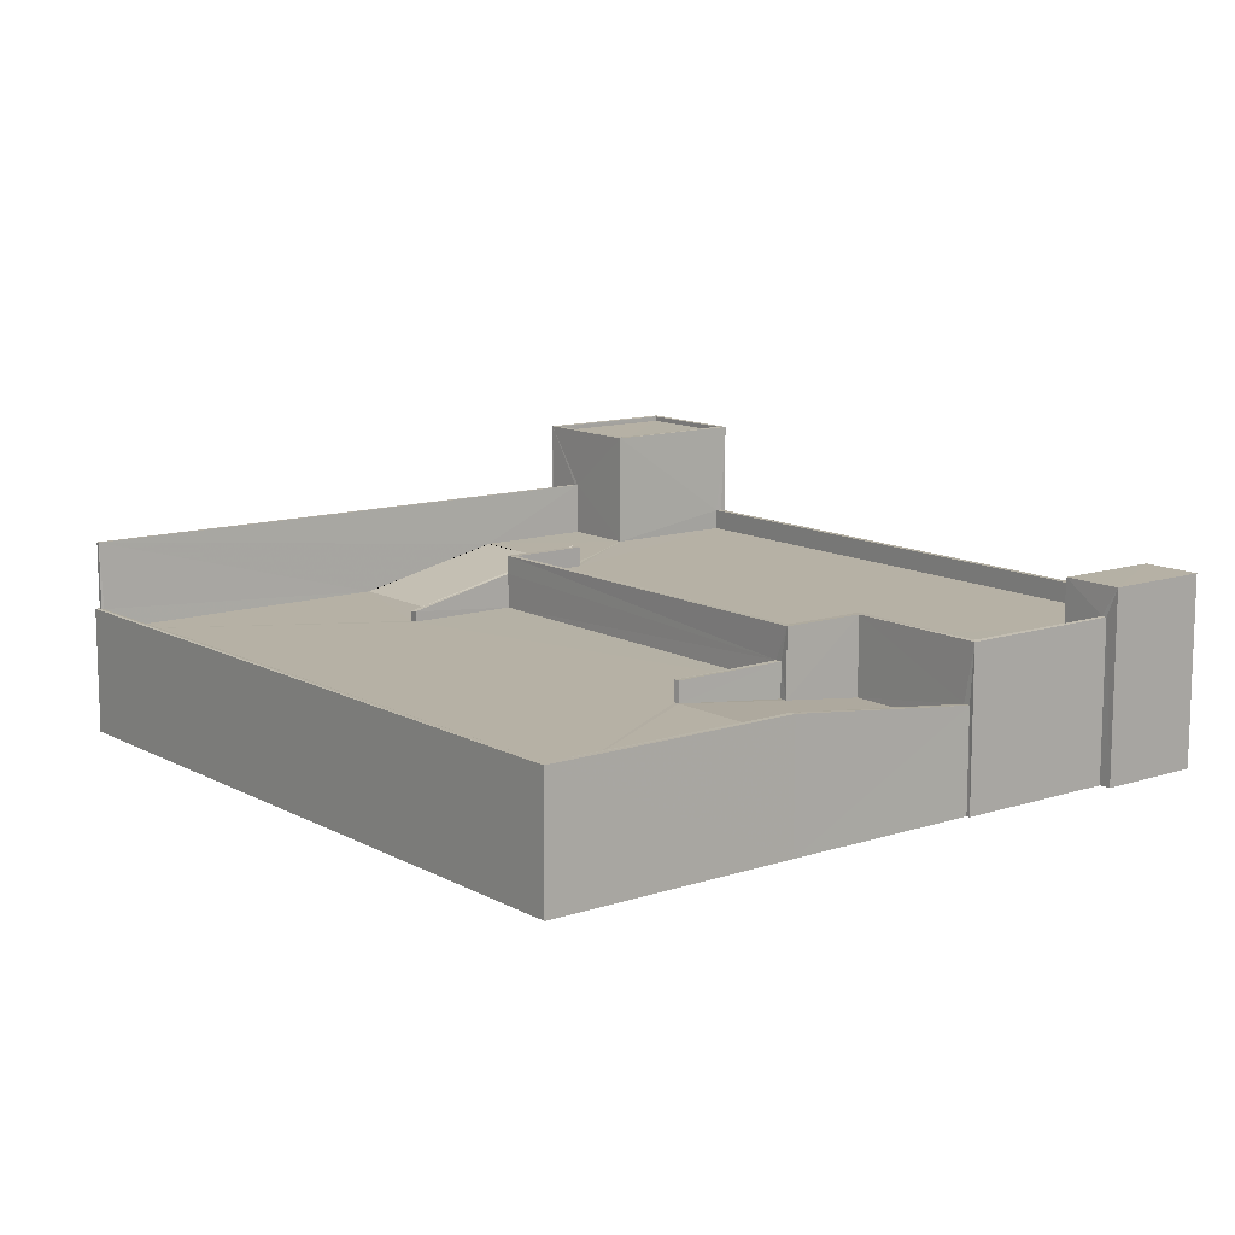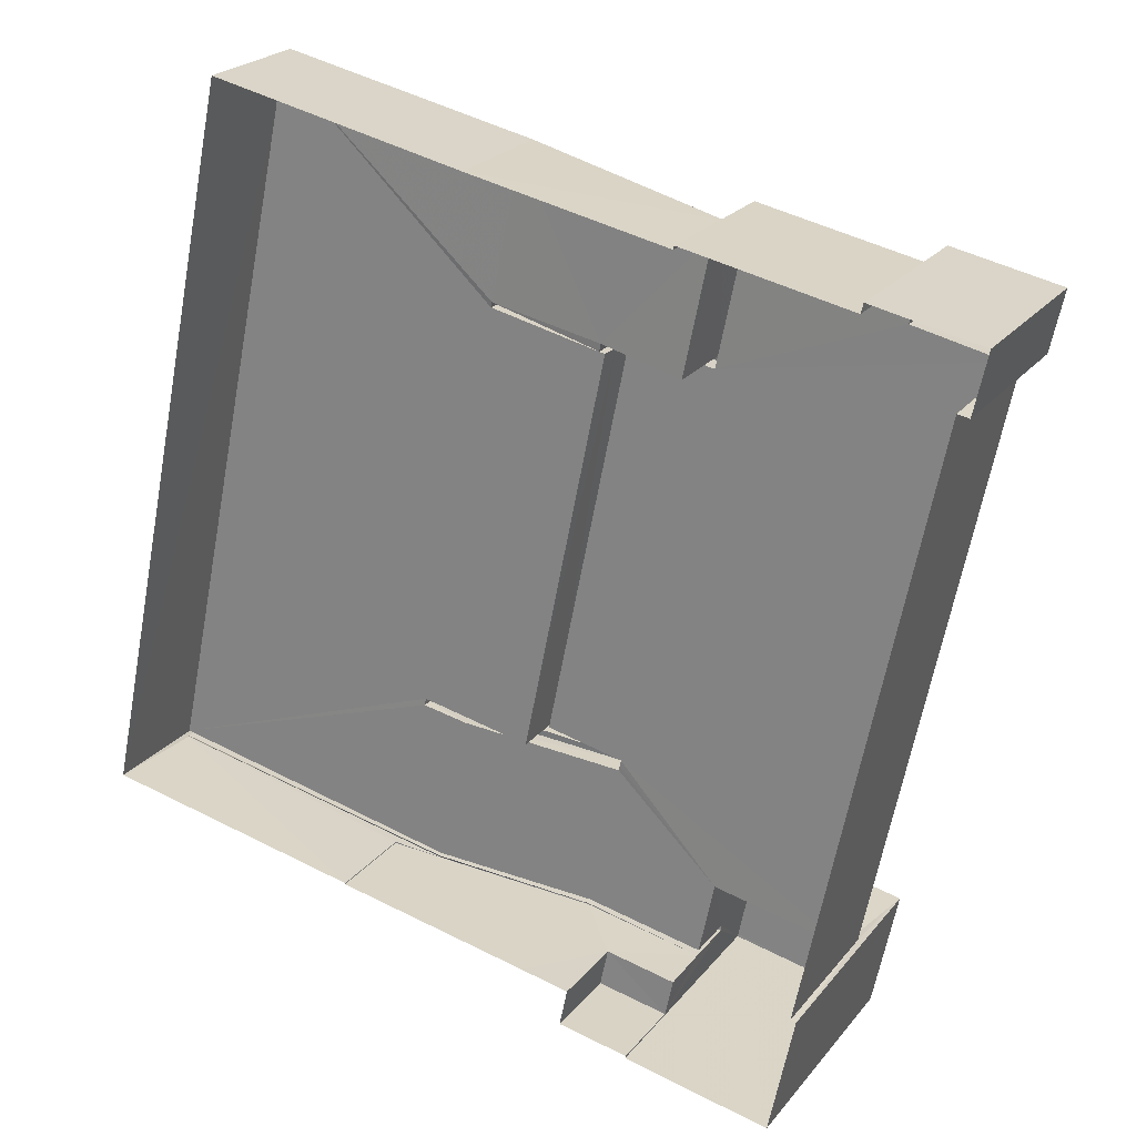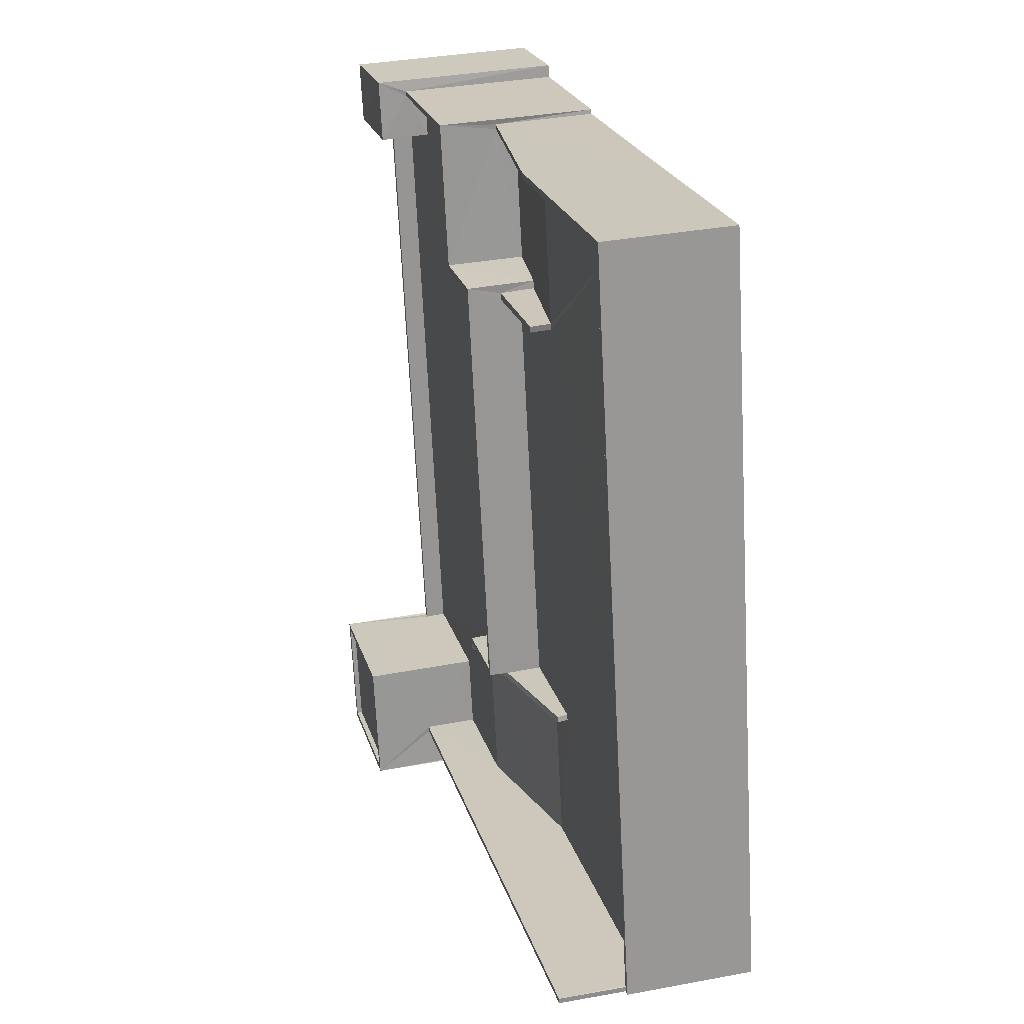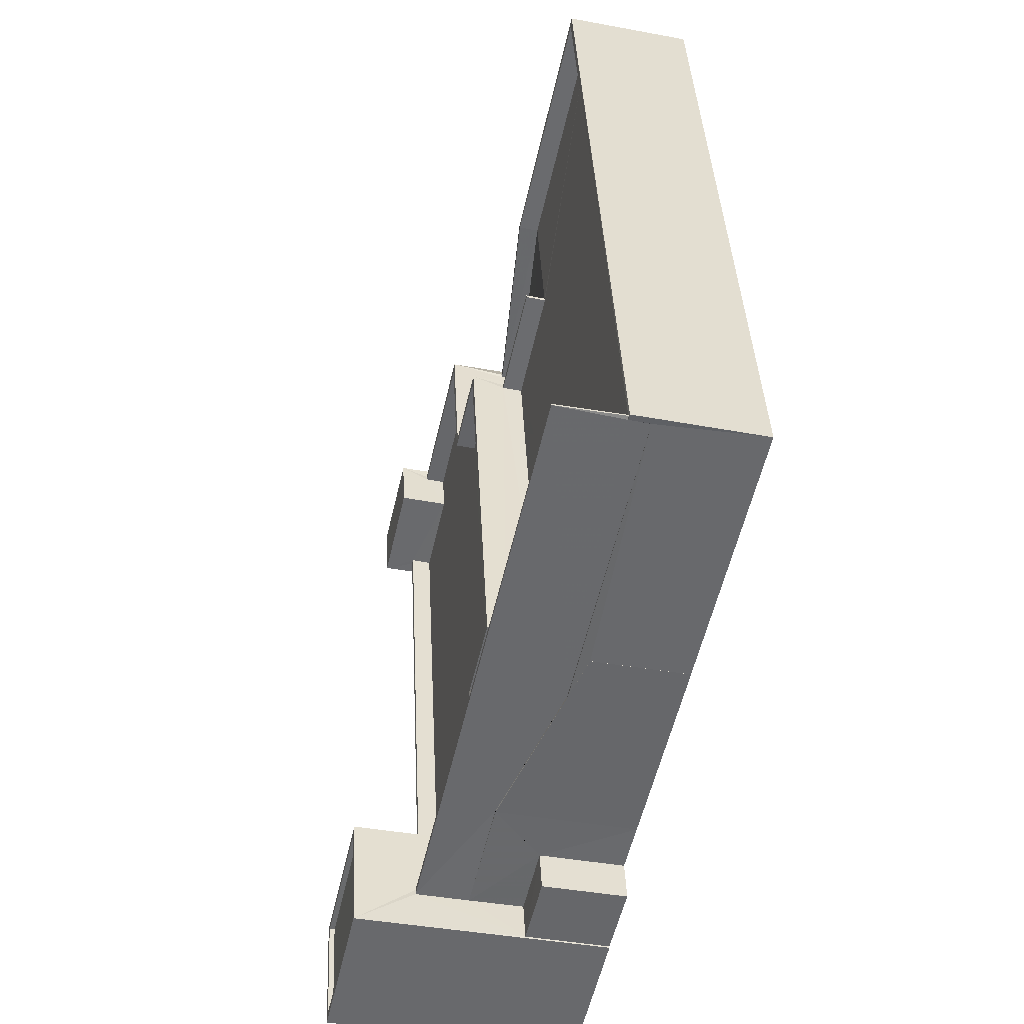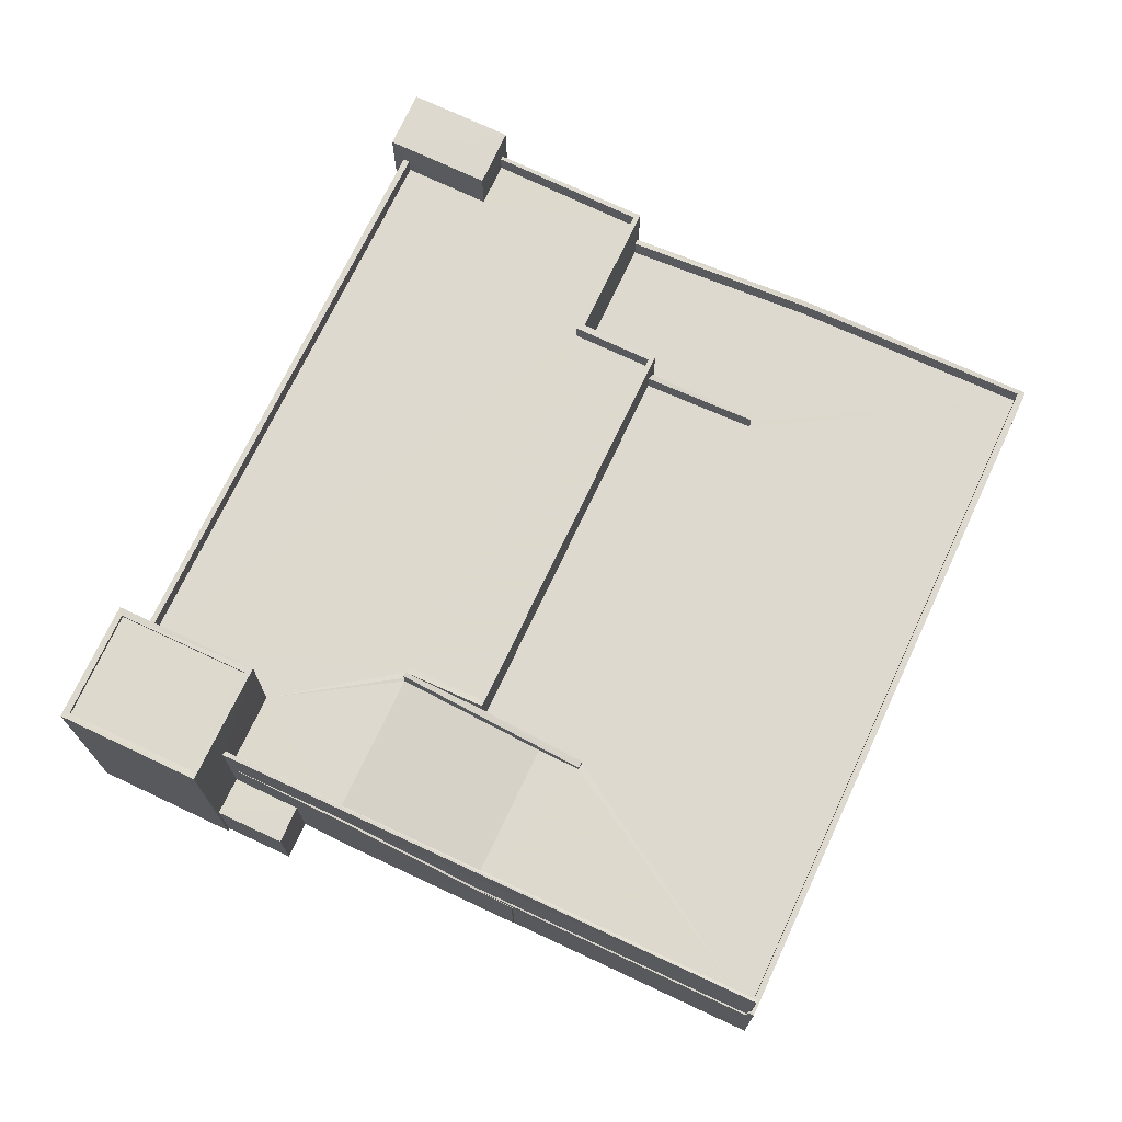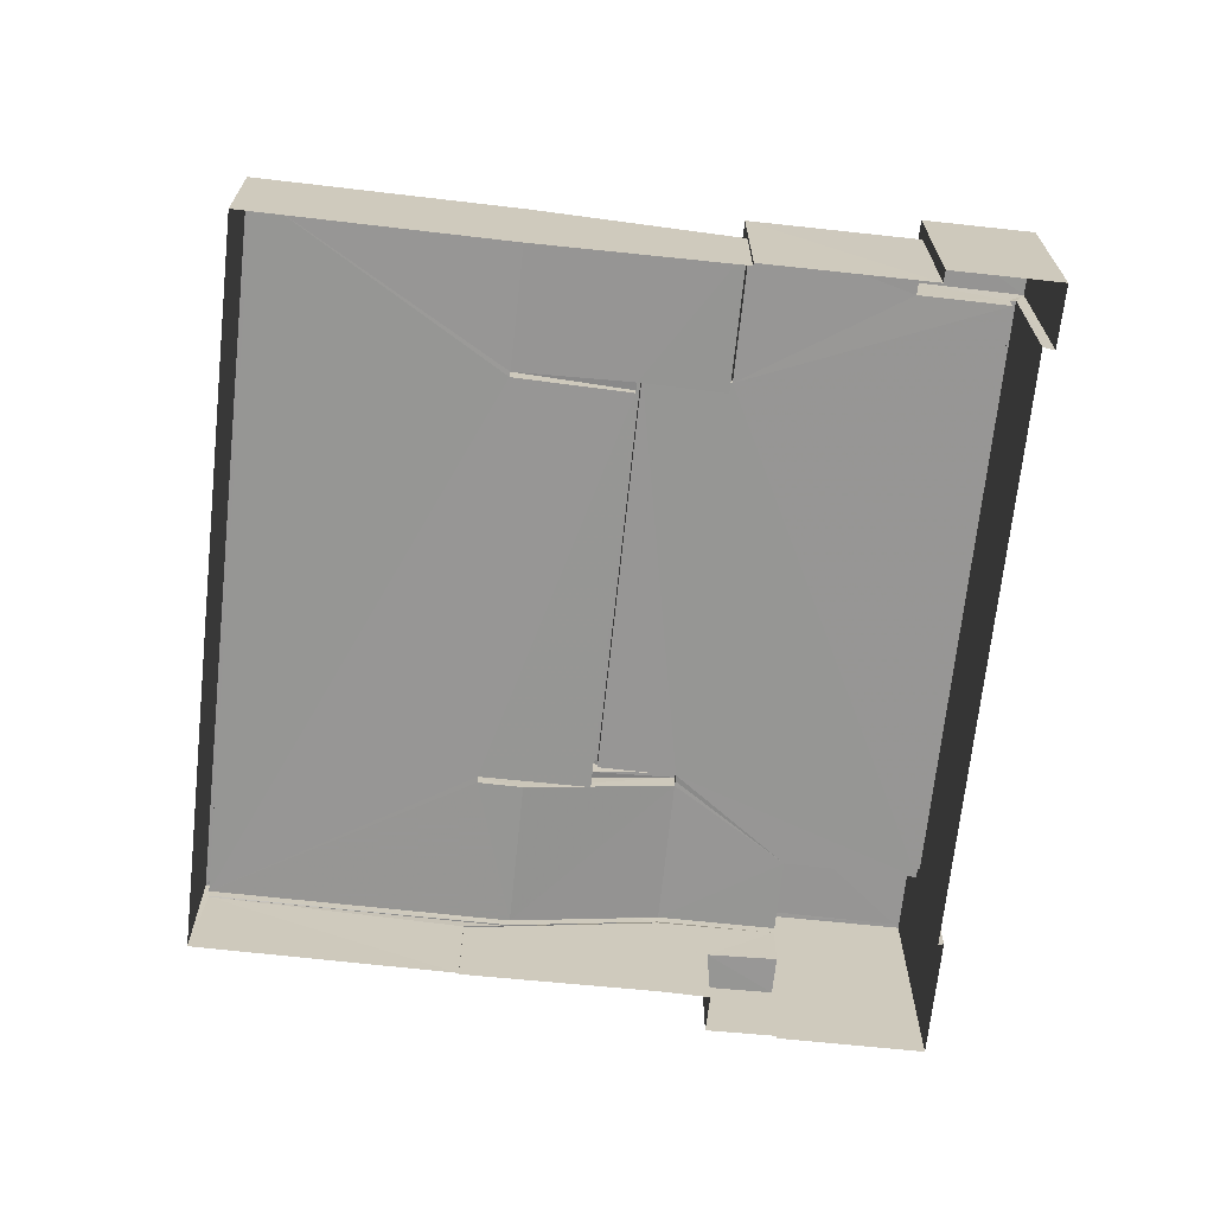
<metadata>
{"format":"obj","ext":"obj","renderer":"f3d","projection":"perspective","resolution":1024,"background":"white","views":[{"elev":12.0,"azim":153.9,"up":"+Z"},{"elev":22.9,"azim":-151.9,"up":"+Y"},{"elev":33.9,"azim":75.7,"up":"+Y"},{"elev":-41.0,"azim":77.3,"up":"+Y"},{"elev":71.8,"azim":36.9,"up":"+Z"},{"elev":-67.8,"azim":-174.4,"up":"+Z"}]}
</metadata>
<code>
v 1.247e+05 7.858e+05 16.53
v 1.247e+05 7.858e+05 16.52
v 1.247e+05 7.858e+05 16.52
v 1.247e+05 7.858e+05 16.52
v 1.247e+05 7.858e+05 16.52
v 1.247e+05 7.858e+05 16.52
v 1.247e+05 7.858e+05 16.52
v 1.247e+05 7.858e+05 16.52
v 1.247e+05 7.858e+05 16.52
v 1.247e+05 7.858e+05 16.52
v 1.247e+05 7.858e+05 16.52
v 1.247e+05 7.858e+05 16.52
v 1.247e+05 7.858e+05 16.52
v 1.247e+05 7.858e+05 16.52
v 1.247e+05 7.858e+05 16.52
v 1.247e+05 7.858e+05 16.52
v 1.247e+05 7.858e+05 16.52
v 1.247e+05 7.858e+05 16.52
v 1.247e+05 7.858e+05 16.52
v 1.247e+05 7.858e+05 16.52
v 1.247e+05 7.858e+05 25.72
v 1.247e+05 7.858e+05 25.72
v 1.247e+05 7.858e+05 25.72
v 1.247e+05 7.858e+05 25.72
v 1.247e+05 7.858e+05 23.29
v 1.247e+05 7.858e+05 23.29
v 1.247e+05 7.858e+05 23.29
v 1.247e+05 7.858e+05 23.29
v 1.247e+05 7.858e+05 23.29
v 1.247e+05 7.858e+05 23.29
v 1.247e+05 7.858e+05 23.29
v 1.247e+05 7.858e+05 23.29
v 1.247e+05 7.858e+05 23.29
v 1.247e+05 7.858e+05 23.29
v 1.247e+05 7.858e+05 23.29
v 1.247e+05 7.858e+05 23.29
v 1.247e+05 7.858e+05 23.29
v 1.247e+05 7.858e+05 23.29
v 1.247e+05 7.858e+05 23.29
v 1.247e+05 7.858e+05 23.29
v 1.247e+05 7.858e+05 23.29
v 1.247e+05 7.858e+05 23.29
v 1.247e+05 7.858e+05 24.29
v 1.247e+05 7.858e+05 24.29
v 1.247e+05 7.858e+05 24.29
v 1.247e+05 7.858e+05 24.29
v 1.247e+05 7.858e+05 24.29
v 1.247e+05 7.858e+05 24.29
v 1.247e+05 7.858e+05 24.29
v 1.247e+05 7.858e+05 24.29
v 1.247e+05 7.858e+05 24.29
v 1.247e+05 7.858e+05 24.29
v 1.247e+05 7.858e+05 24.29
v 1.247e+05 7.858e+05 24.29
v 1.247e+05 7.858e+05 24.29
v 1.247e+05 7.858e+05 24.29
v 1.247e+05 7.858e+05 24.29
v 1.247e+05 7.858e+05 24.29
v 1.247e+05 7.858e+05 25.89
v 1.247e+05 7.858e+05 25.89
v 1.247e+05 7.858e+05 25.89
v 1.247e+05 7.858e+05 25.89
v 1.247e+05 7.858e+05 21.64
v 1.247e+05 7.858e+05 21.64
v 1.247e+05 7.858e+05 21.64
v 1.247e+05 7.858e+05 21.64
v 1.247e+05 7.858e+05 21.64
v 1.247e+05 7.858e+05 21.64
v 1.247e+05 7.858e+05 21.64
v 1.247e+05 7.858e+05 21.64
v 1.247e+05 7.858e+05 21.64
v 1.247e+05 7.858e+05 21.64
v 1.247e+05 7.858e+05 21.64
v 1.247e+05 7.858e+05 21.64
v 1.247e+05 7.858e+05 21.64
v 1.247e+05 7.858e+05 21.64
v 1.247e+05 7.858e+05 21.64
v 1.247e+05 7.858e+05 22.64
v 1.247e+05 7.858e+05 22.64
v 1.247e+05 7.858e+05 22.64
v 1.247e+05 7.858e+05 22.64
v 1.247e+05 7.858e+05 22.64
v 1.247e+05 7.858e+05 22.64
v 1.247e+05 7.858e+05 22.64
v 1.247e+05 7.858e+05 22.64
v 1.247e+05 7.858e+05 22.64
v 1.247e+05 7.858e+05 22.64
v 1.247e+05 7.858e+05 22.64
v 1.247e+05 7.858e+05 22.64
v 1.247e+05 7.858e+05 22.64
v 1.247e+05 7.858e+05 22.64
v 1.247e+05 7.858e+05 20.96
v 1.247e+05 7.858e+05 20.96
v 1.247e+05 7.858e+05 20.46
v 1.247e+05 7.858e+05 20.47
v 1.247e+05 7.858e+05 21.47
v 1.247e+05 7.858e+05 21.47
v 1.247e+05 7.858e+05 20.62
v 1.247e+05 7.858e+05 20.62
v 1.247e+05 7.858e+05 20.62
v 1.247e+05 7.858e+05 20.62
v 1.247e+05 7.858e+05 23.29
v 1.247e+05 7.858e+05 23.29
v 1.247e+05 7.858e+05 23.29
v 1.247e+05 7.858e+05 21.14
v 1.247e+05 7.858e+05 21.14
v 1.247e+05 7.858e+05 22.14
v 1.247e+05 7.858e+05 23.36
v 1.247e+05 7.858e+05 22.14
v 1.247e+05 7.858e+05 24.29
v 1.247e+05 7.858e+05 28.87
v 1.247e+05 7.858e+05 28.87
v 1.247e+05 7.858e+05 28.87
v 1.247e+05 7.858e+05 28.87
v 1.247e+05 7.858e+05 28.62
v 1.247e+05 7.858e+05 28.62
v 1.247e+05 7.858e+05 28.62
v 1.247e+05 7.858e+05 28.62
v 1.247e+05 7.858e+05 28.87
v 1.247e+05 7.858e+05 28.87
v 1.247e+05 7.858e+05 28.87
v 1.247e+05 7.858e+05 28.87
f 1 2 3
f 4 5 6
f 7 3 8
f 6 9 7
f 4 10 11
f 12 13 14
f 12 15 16
f 13 17 18
f 19 8 20
f 3 2 8
f 19 17 7
f 10 7 16
f 6 10 4
f 19 7 8
f 6 7 10
f 12 16 13
f 17 13 16
f 7 17 16
f 21 22 23
f 21 24 22
f 25 26 27
f 28 29 30
f 27 28 25
f 29 31 30
f 28 32 33
f 27 32 28
f 34 35 36
f 34 37 35
f 38 34 36
f 29 33 34
f 38 29 34
f 29 28 33
f 39 40 41
f 42 39 41
f 43 44 45
f 46 43 45
f 47 48 49
f 47 50 51
f 49 48 52
f 53 54 55
f 53 55 56
f 55 57 56
f 51 50 57
f 51 57 58
f 58 57 55
f 48 47 51
f 59 60 61
f 59 62 60
f 63 64 65
f 66 63 65
f 67 68 69
f 70 71 72
f 73 74 75
f 73 75 76
f 77 69 68
f 72 71 77
f 72 77 76
f 68 73 76
f 77 68 76
f 78 79 80
f 81 82 83
f 79 84 80
f 83 82 85
f 86 84 85
f 82 87 86
f 80 84 86
f 82 86 85
f 88 89 90
f 91 88 90
f 92 71 93
f 94 93 95
f 95 93 70
f 93 71 70
f 96 81 83
f 96 97 81
f 98 99 100
f 101 98 100
f 75 36 102
f 75 74 36
f 63 103 64
f 103 104 64
f 64 105 106
f 104 105 64
f 107 108 109
f 109 108 110
f 108 49 110
f 111 112 113
f 111 114 112
f 115 116 117
f 115 118 116
f 113 119 120
f 113 120 111
f 121 112 122
f 121 120 119
f 122 112 114
f 120 121 122
f 54 23 27
f 23 54 21
f 21 53 5
f 26 54 27
f 5 53 6
f 54 53 21
f 32 27 46
f 10 43 11
f 27 23 46
f 11 43 22
f 46 23 22
f 43 46 22
f 24 4 11
f 22 24 11
f 21 5 4
f 24 21 4
f 41 40 100
f 41 100 104
f 40 101 100
f 104 100 19
f 19 100 17
f 16 44 43
f 10 16 43
f 56 6 53
f 56 9 6
f 7 9 96
f 9 56 96
f 95 97 94
f 94 97 57
f 97 56 57
f 96 56 97
f 93 57 50
f 93 94 57
f 88 93 50
f 47 89 50
f 88 92 93
f 67 89 108
f 47 108 89
f 67 69 89
f 89 88 50
f 103 42 41
f 104 103 41
f 102 36 35
f 49 108 47
f 46 45 33
f 32 46 33
f 26 25 55
f 54 26 55
f 55 25 28
f 58 55 28
f 51 28 30
f 51 58 28
f 51 30 31
f 48 51 31
f 48 31 29
f 52 48 29
f 75 87 76
f 87 61 86
f 35 59 61
f 37 59 35
f 35 75 102
f 75 61 87
f 35 61 75
f 80 61 60
f 80 86 61
f 80 60 78
f 66 78 63
f 42 60 62
f 103 63 42
f 42 62 39
f 78 60 63
f 63 60 42
f 85 3 83
f 85 1 3
f 85 2 1
f 85 84 2
f 106 8 65
f 64 106 65
f 8 2 65
f 65 84 79
f 65 2 84
f 71 92 88
f 91 71 88
f 91 90 77
f 71 91 77
f 82 70 72
f 82 81 70
f 66 65 79
f 78 66 79
f 76 82 72
f 76 87 82
f 69 77 90
f 89 69 90
f 97 70 81
f 97 95 70
f 3 7 96
f 83 3 96
f 100 99 18
f 17 100 18
f 13 18 99
f 98 13 99
f 8 105 20
f 8 106 105
f 105 104 19
f 20 105 19
f 29 49 52
f 110 38 36
f 38 49 29
f 110 49 38
f 107 67 108
f 107 68 67
f 68 107 109
f 73 68 109
f 109 110 74
f 109 74 73
f 110 36 74
f 45 112 34
f 112 45 113
f 113 44 15
f 34 33 45
f 15 44 16
f 45 44 113
f 13 98 14
f 34 112 59
f 37 34 59
f 98 101 40
f 14 98 121
f 59 112 121
f 40 39 62
f 62 59 121
f 98 40 62
f 98 62 121
f 121 12 14
f 121 119 12
f 12 113 15
f 12 119 113
f 111 115 117
f 111 120 115
f 114 117 116
f 114 111 117
f 114 116 118
f 122 114 118
f 122 118 115
f 120 122 115

</code>
